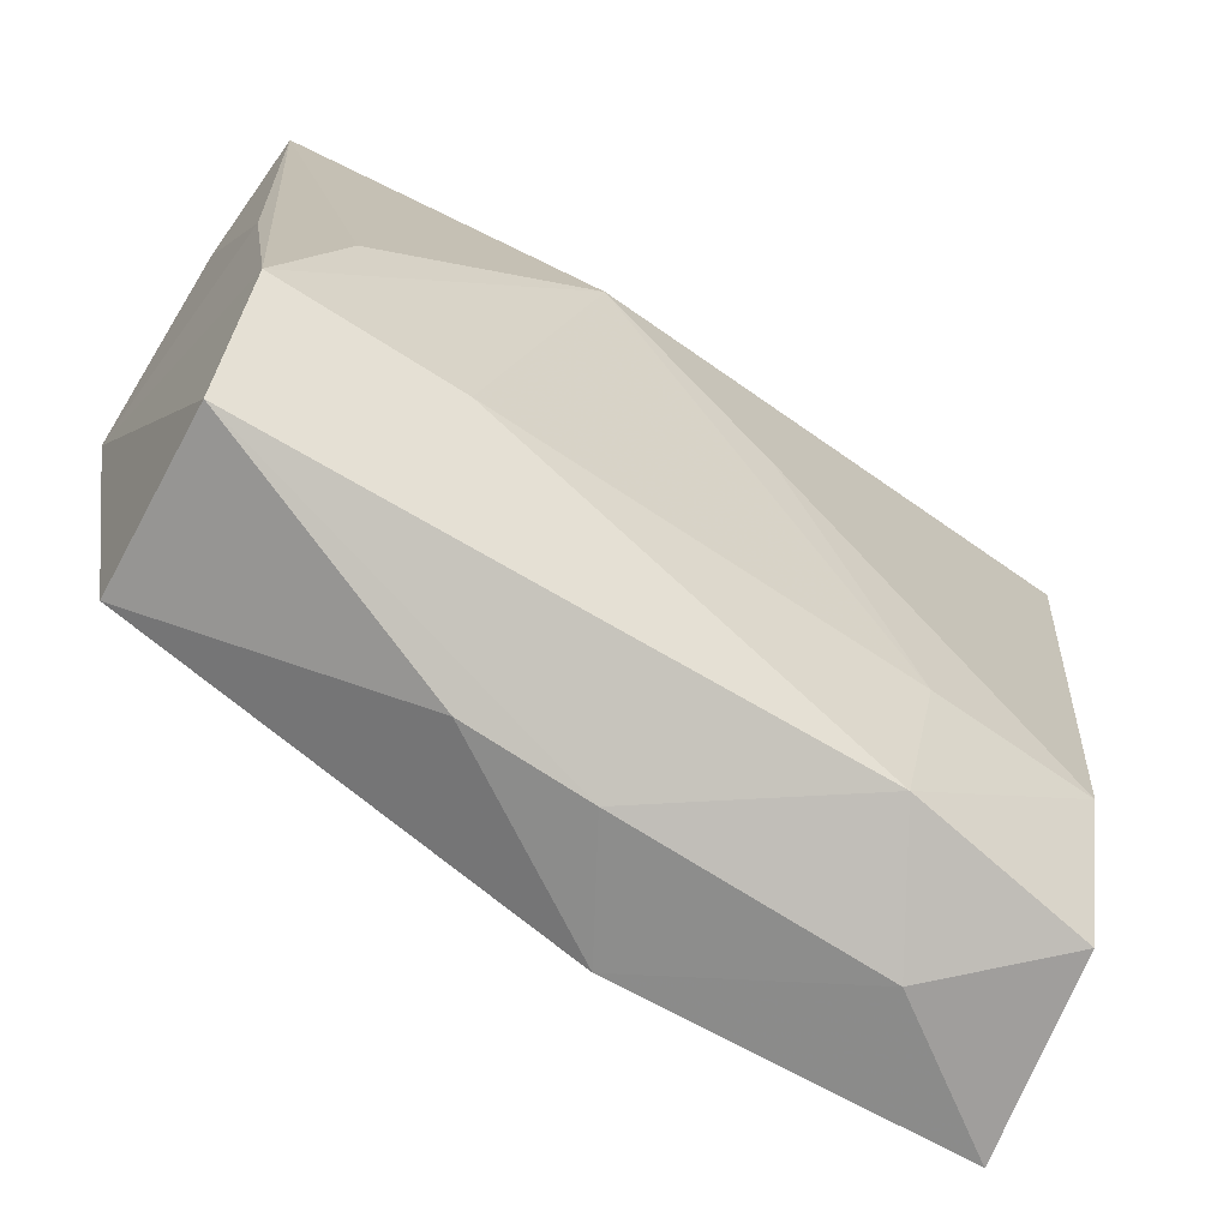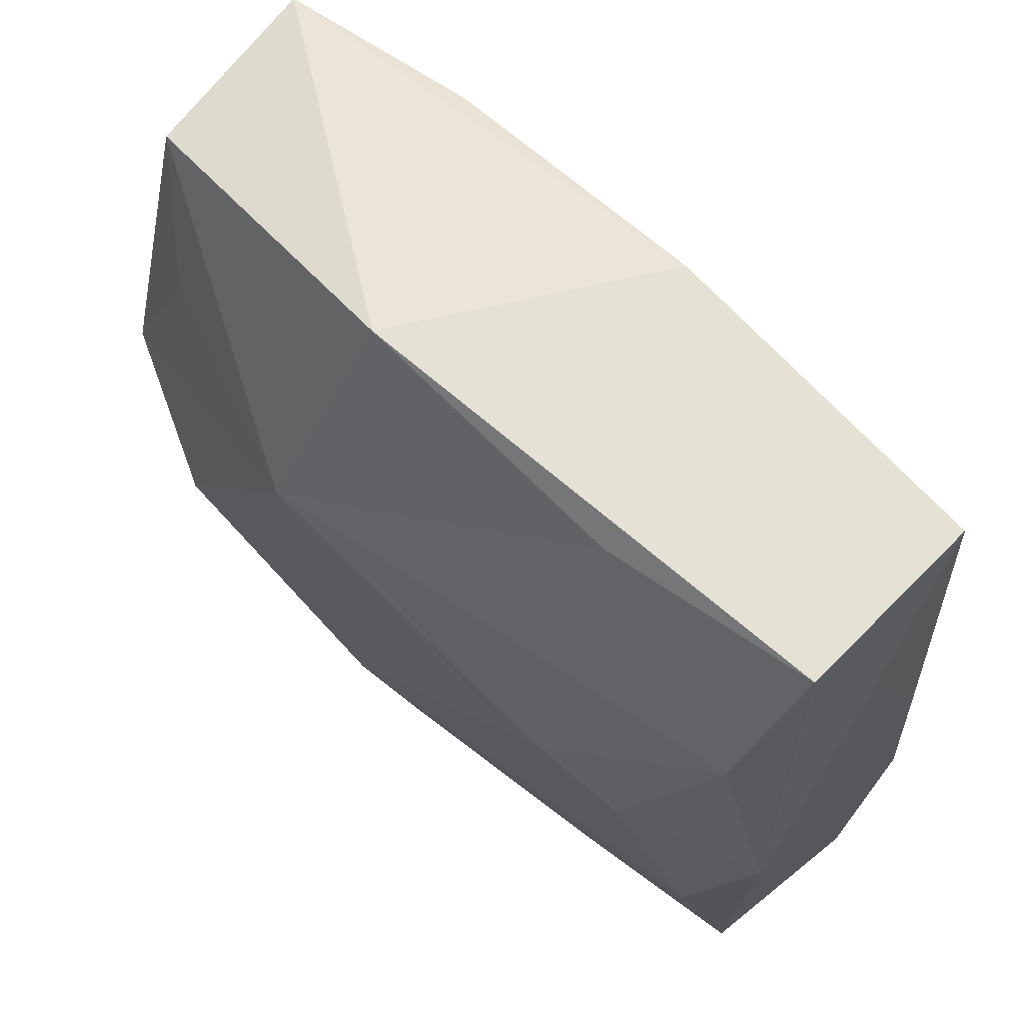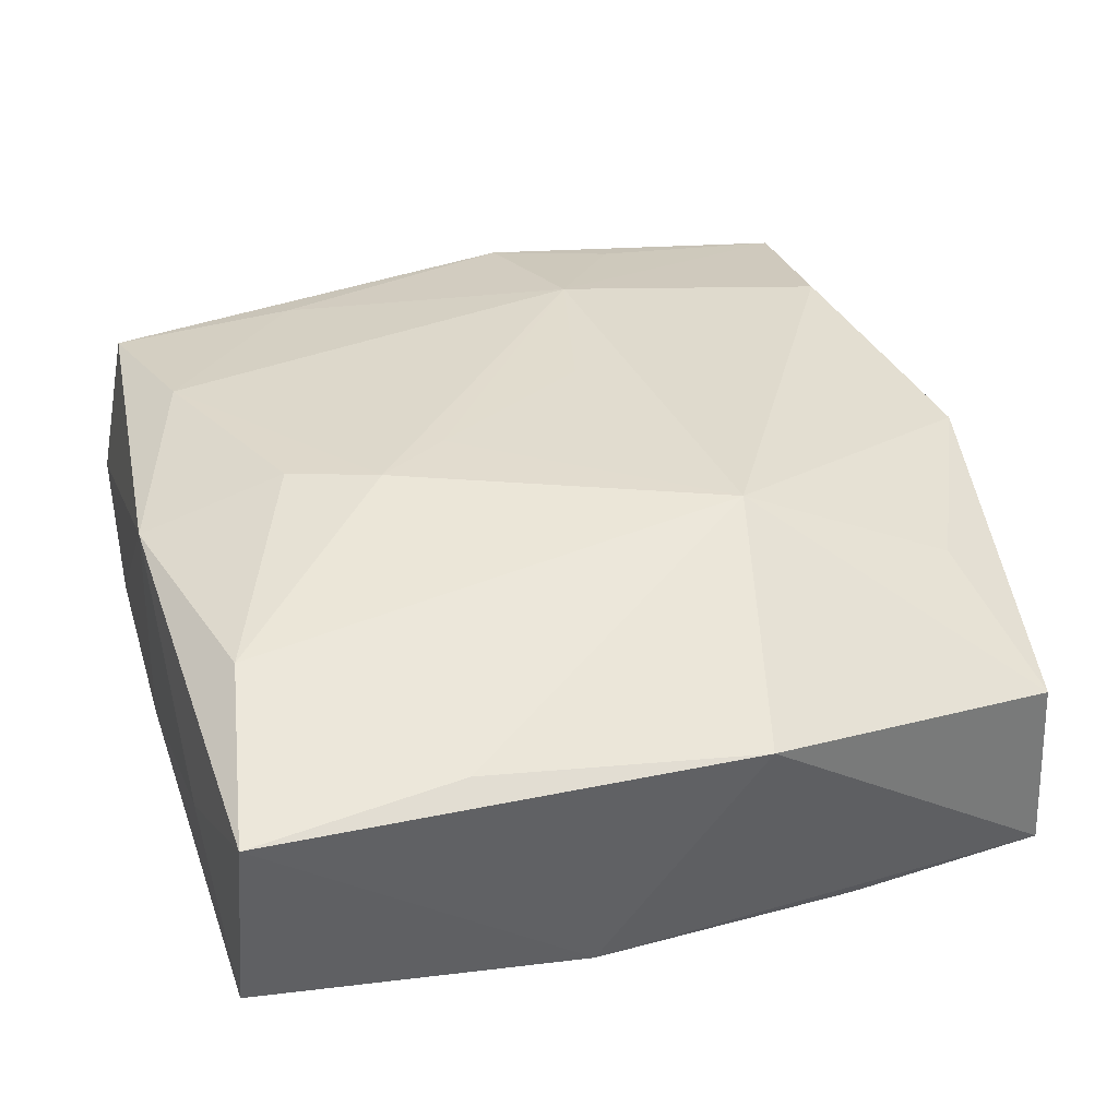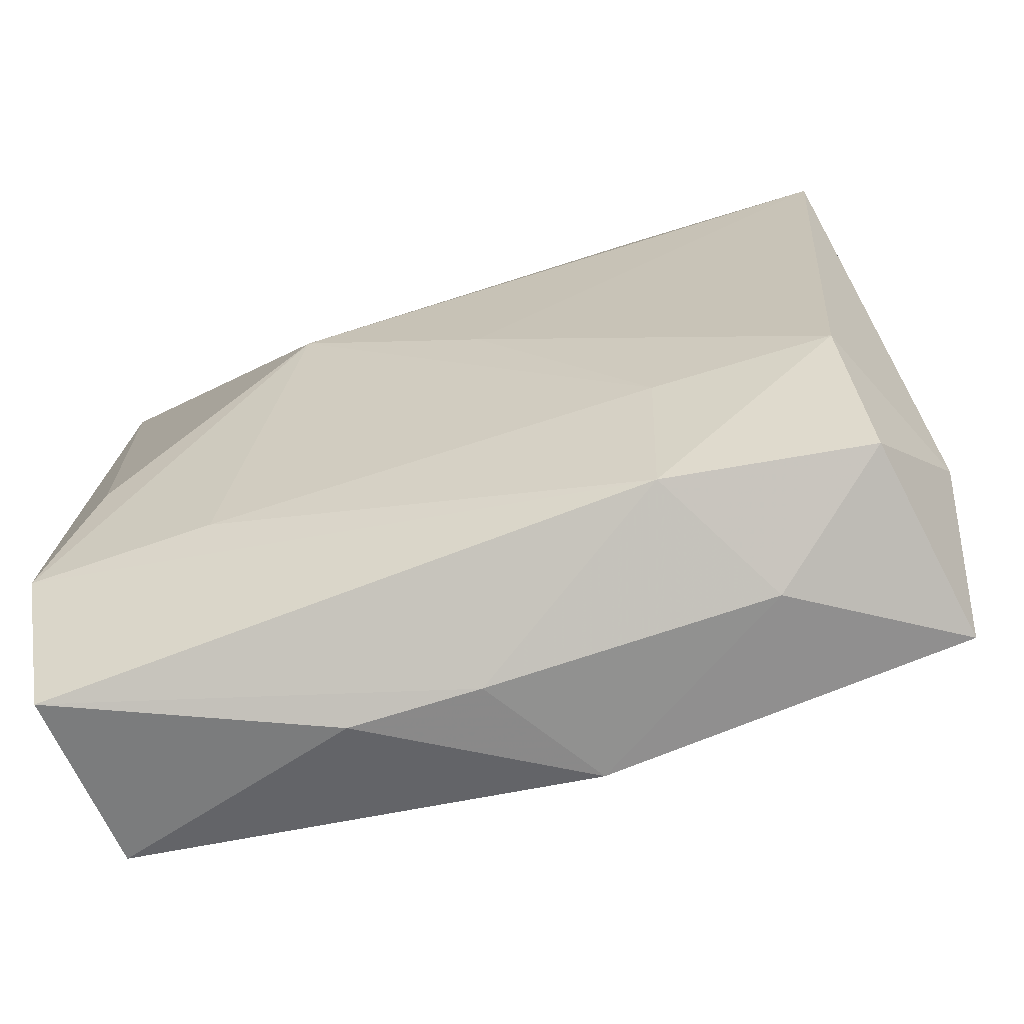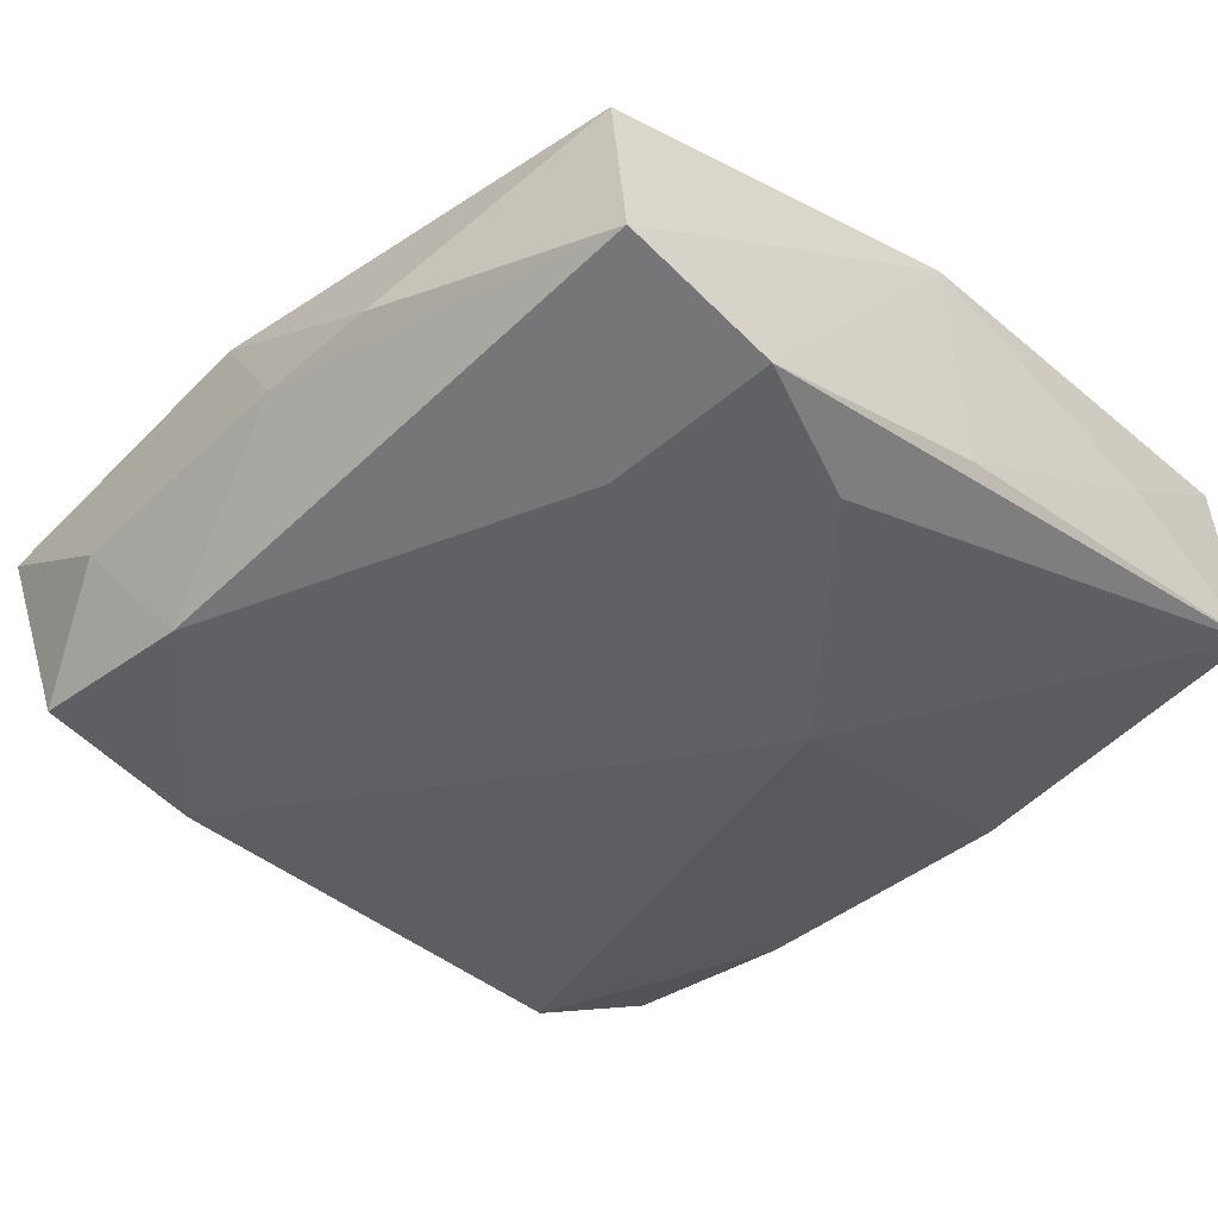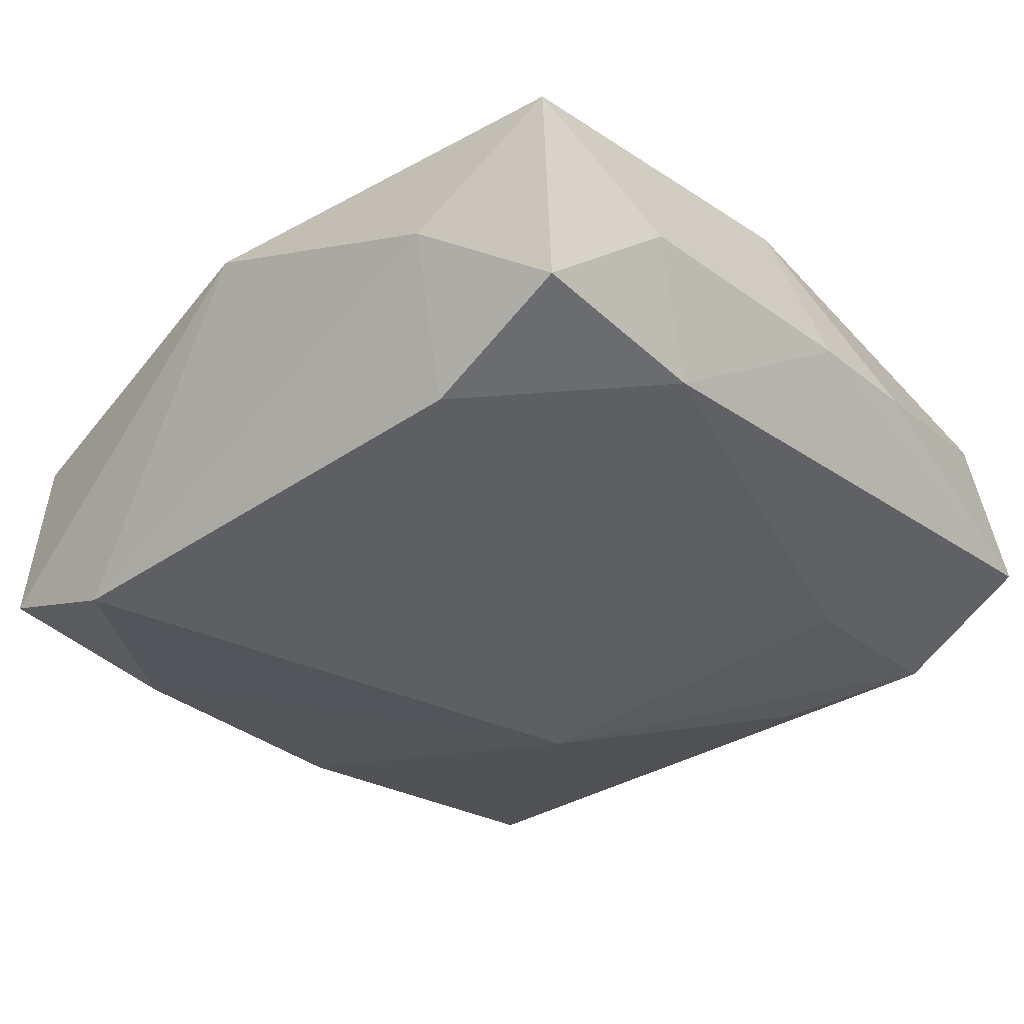
<metadata>
{"format":"obj","ext":"obj","renderer":"f3d","projection":"perspective","resolution":1024,"background":"white","views":[{"elev":-68.6,"azim":141.2,"up":"+Y"},{"elev":62.6,"azim":39.2,"up":"+Y"},{"elev":41.4,"azim":161.8,"up":"+Z"},{"elev":-68.9,"azim":-166.7,"up":"+Y"},{"elev":-38.0,"azim":45.7,"up":"+Z"},{"elev":-38.7,"azim":-46.6,"up":"+Z"}]}
</metadata>
<code>
v 0.02785 -0.01822 0.01281
v 0.01638 0.03158 0.01167
v 0.01516 -0.03087 0.009826
v -0.015 -0.02056 -0.01422
v 0.03317 -0.03274 -0.005032
v -0.03095 0.03255 -0.009978
v -0.03126 0.02022 -0.01544
v -0.03687 -0.0008338 0.007148
v -0.008578 -0.02282 0.01235
v -0.0298 -0.03246 -0.0106
v 0.03423 -0.02056 -0.009771
v 0.01959 -0.02115 -0.01147
v -0.001883 -0.003096 -0.01564
v 0.03495 0.03315 -0.004253
v 0.03495 0.02029 0.003318
v 0.03495 -0.0006466 -0.006501
v 0.01289 0.005977 -0.01588
v 0.01103 -0.03638 0.0003043
v 0.007781 0.03437 -0.008594
v 0.01492 0.002519 0.0165
v 0.02204 -0.0009877 0.01573
v -0.005856 -0.03581 0.008504
v -0.005925 0.03454 0.009723
v -0.03076 0.03078 0.004873
v -0.03506 -0.02302 -0.0036
v 0.008905 -0.0009844 0.01581
v -0.0162 -0.03334 0.007751
v -0.01477 0.03263 -0.01097
v 0.03029 0.01787 0.01455
v 0.02959 -0.008857 -0.01151
v -0.02085 -0.03611 -0.002536
v 0.03408 -0.0009439 0.01264
v 0.03361 0.03295 0.01117
v -0.004834 -0.008445 0.01427
v -0.03355 -0.03513 0.004235
v 0.03057 -0.03162 0.009179
v -0.02835 0.01673 0.00853
v 0.000947 -0.03661 -0.0005988
v -0.03199 -0.02064 0.008979
v -0.01125 0.01382 0.0165
v -0.01413 -0.03236 -0.0115
v -0.02868 -0.01953 -0.01479
f 41 5 38
f 41 11 5
f 6 7 8
f 15 33 32
f 5 11 32
f 17 7 28
f 28 7 6
f 13 7 17
f 42 7 13
f 31 41 38
f 42 41 10
f 10 31 35
f 41 31 10
f 22 31 38
f 35 31 22
f 40 8 39
f 39 8 35
f 30 11 17
f 14 33 15
f 14 30 17
f 11 30 14
f 40 33 2
f 2 23 40
f 33 23 2
f 40 23 24
f 6 8 24
f 24 23 6
f 15 32 16
f 16 32 11
f 16 14 15
f 11 14 16
f 5 32 36
f 29 33 40
f 29 32 33
f 11 41 12
f 17 11 12
f 35 8 25
f 25 10 35
f 25 8 7
f 25 7 42
f 42 10 25
f 40 39 9
f 9 39 35
f 17 28 19
f 19 14 17
f 6 23 19
f 19 28 6
f 19 23 33
f 33 14 19
f 37 8 40
f 40 24 37
f 37 24 8
f 1 36 32
f 18 22 38
f 18 36 22
f 38 5 18
f 5 36 18
f 4 13 17
f 17 12 4
f 42 13 4
f 4 41 42
f 4 12 41
f 22 36 3
f 3 9 22
f 36 1 3
f 3 1 9
f 35 22 27
f 27 9 35
f 22 9 27
f 32 29 21
f 21 1 32
f 20 29 40
f 20 21 29
f 9 1 20
f 1 21 20
f 40 9 34
f 9 20 26
f 26 34 9
f 26 20 40
f 40 34 26

</code>
